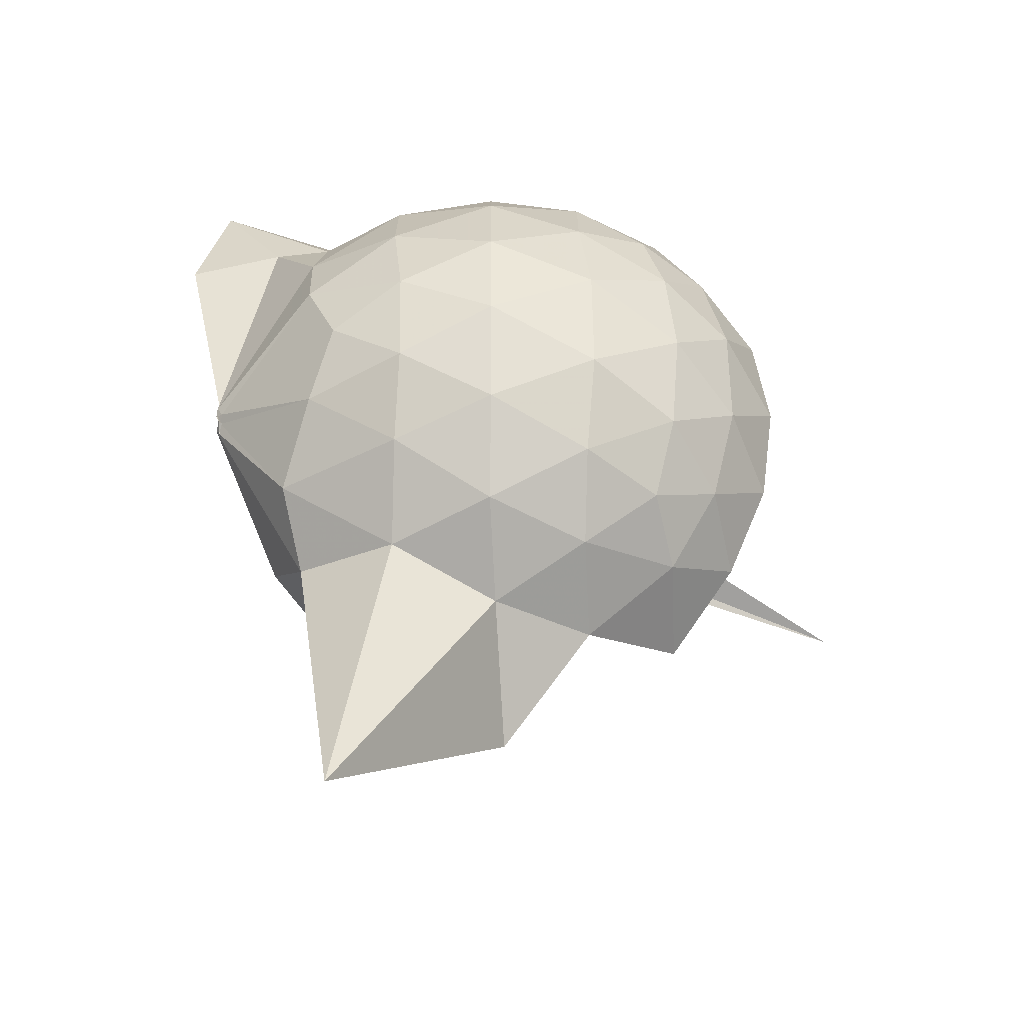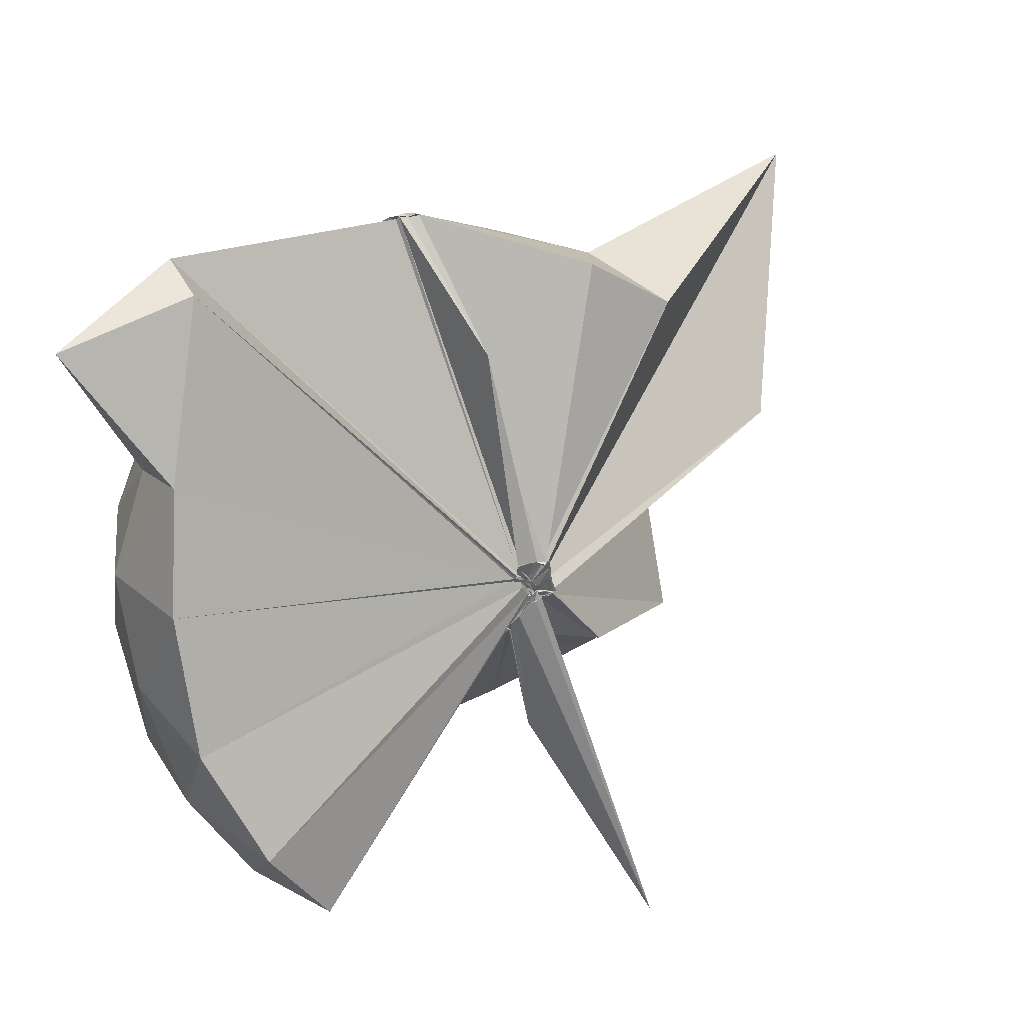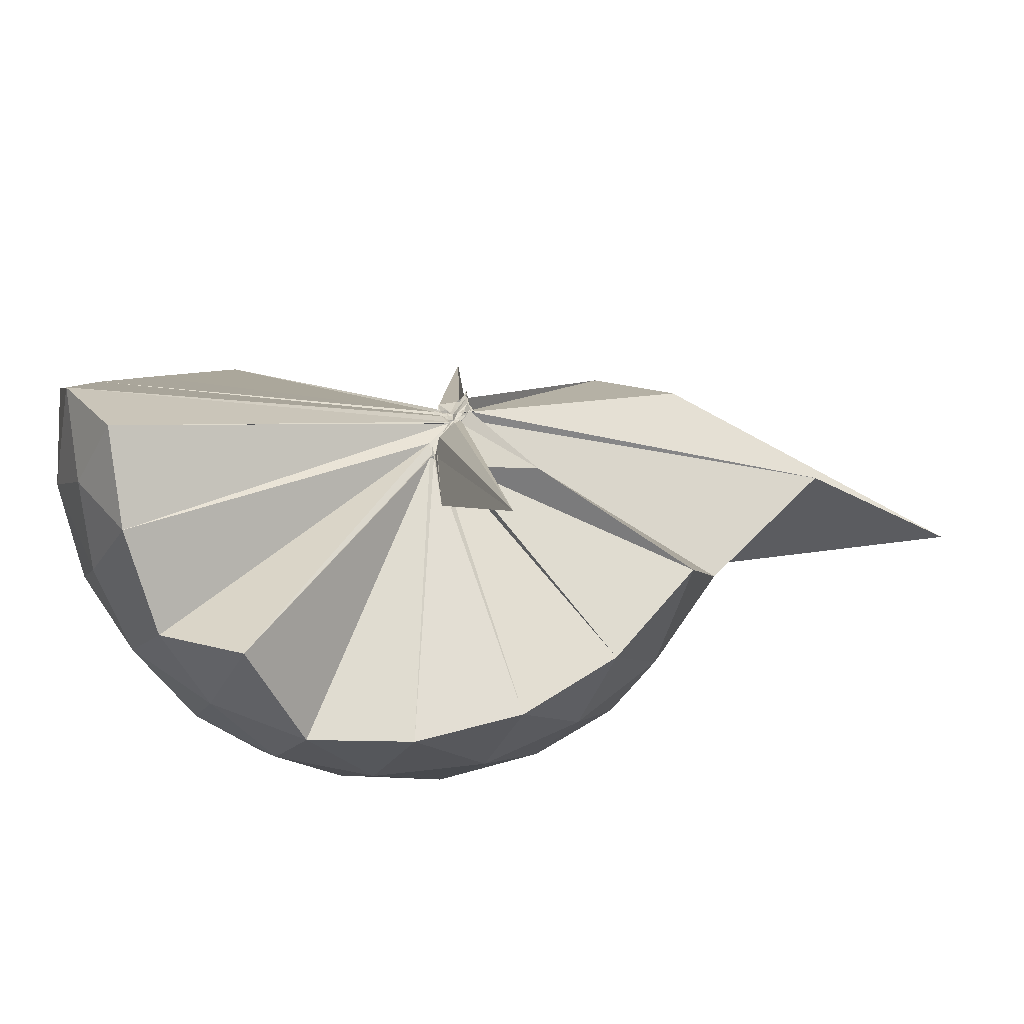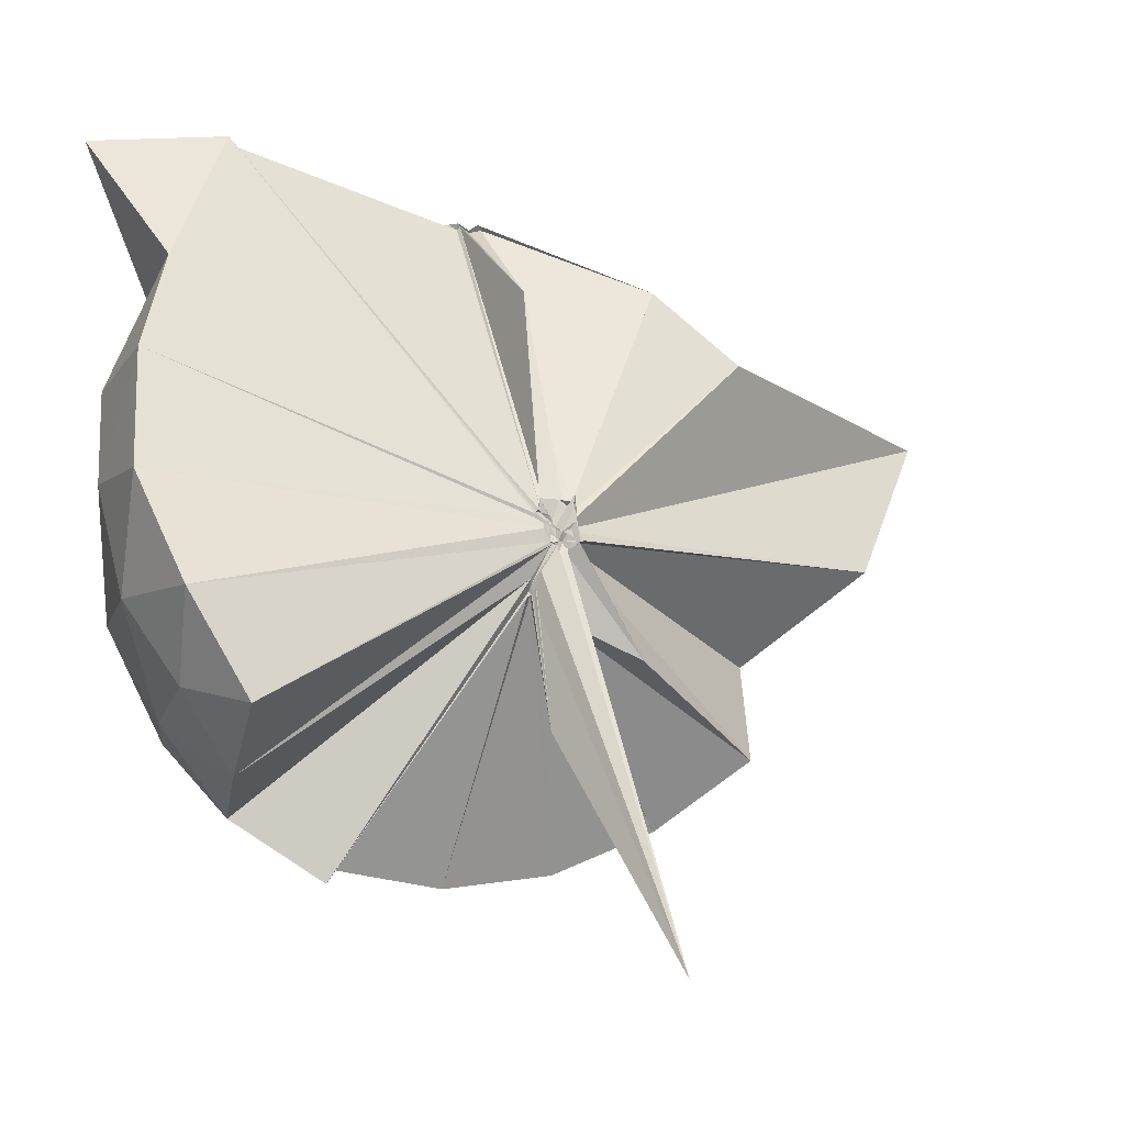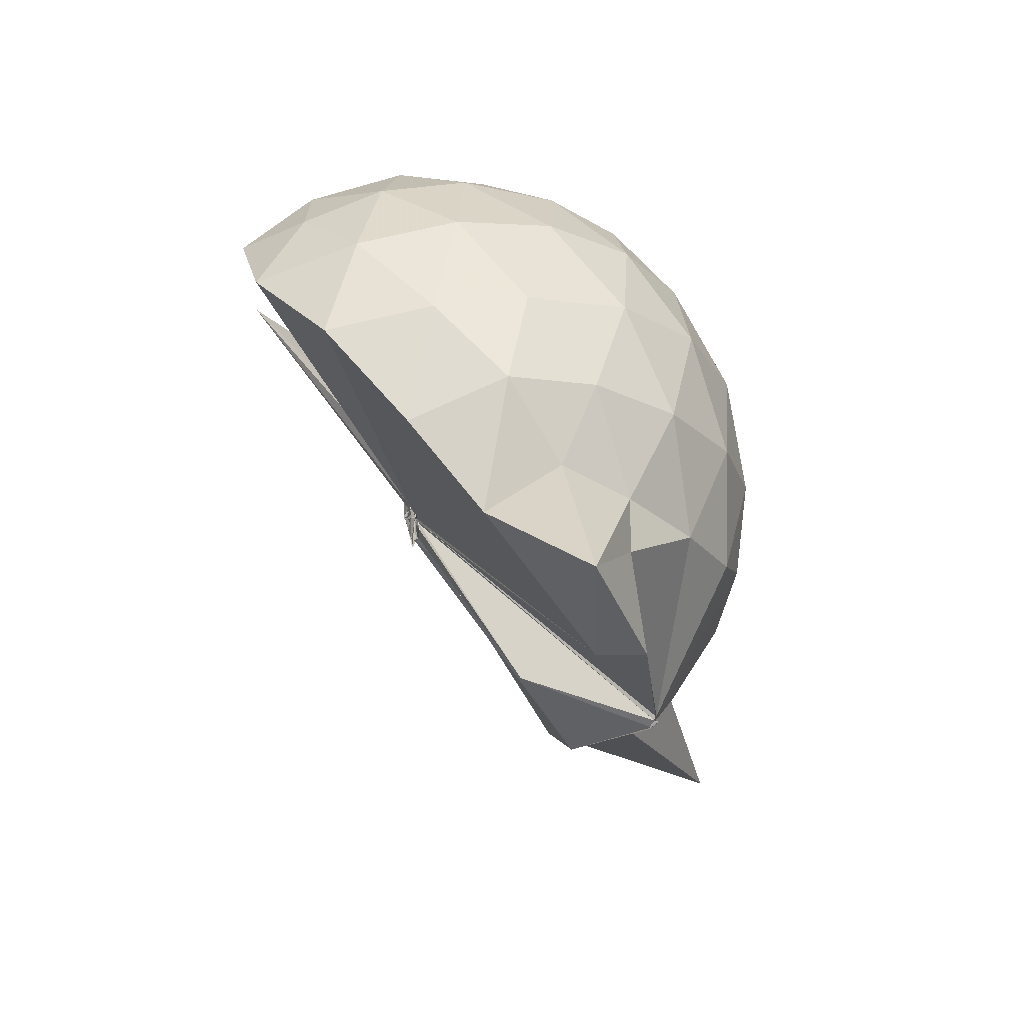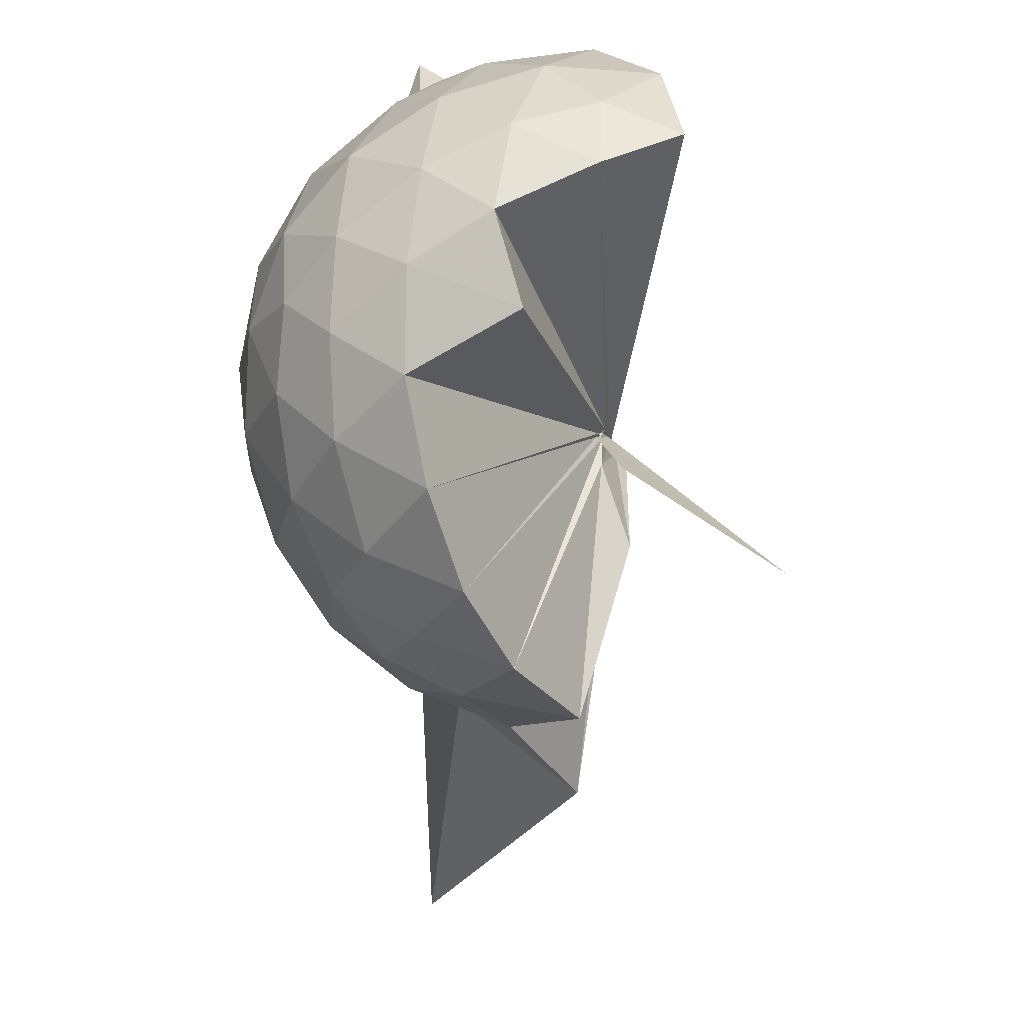
<metadata>
{"format":"obj","ext":"obj","renderer":"f3d","projection":"perspective","resolution":1024,"background":"white","views":[{"elev":-34.0,"azim":89.8,"up":"+Y"},{"elev":38.9,"azim":-119.5,"up":"+Z"},{"elev":-58.5,"azim":-81.9,"up":"+Z"},{"elev":-10.1,"azim":-107.8,"up":"+Z"},{"elev":57.1,"azim":-13.3,"up":"+Y"},{"elev":-78.4,"azim":-165.7,"up":"+Z"}]}
</metadata>
<code>
v -0.02941 -0.4035 0.9161
v -0.008975 -0.3708 0.7126
v 0.8501 -0.2522 1.406
v 0.7734 -0.04653 1.495
v 0.6455 0.1766 1.505
v 0.4677 0.3952 1.478
v 0.2912 0.5246 1.412
v 0.05417 0.5321 1.516
v -0.03252 -0.3699 0.9135
v -0.0331 -0.3815 0.9091
v -0.03118 -0.3995 0.8968
v -0.03243 -0.4088 0.8969
v -0.03452 -0.416 0.8888
v -0.03424 -0.425 0.8825
v -0.05756 -0.466 0.9264
v -0.05757 -0.4696 0.9213
v -0.06141 -0.4662 0.9621
v -0.03456 -0.4253 0.8817
v 0.2784 -1.038 1.411
v 0.4895 -0.904 1.497
v 0.637 -0.697 1.552
v 0.7804 -0.4649 1.474
v 0.9271 -0.1197 1.199
v 0.8374 0.1417 1.227
v 0.6607 0.3877 1.229
v 0.4411 0.5536 1.198
v 0.196 0.6635 1.194
v -0.08995 0.6212 1.244
v -0.02989 -0.3703 0.9034
v -0.02967 -0.395 0.89
v -0.02908 -0.4131 0.8809
v -0.03321 -0.4088 0.8838
v -0.03186 -0.4253 0.8764
v -0.04503 -0.4392 0.868
v -0.05891 -0.47 0.8943
v -0.05891 -0.475 0.8837
v -0.05314 -0.474 0.8885
v -0.04382 -0.4372 0.8703
v 0.8683 -1.806 1.356
v 0.668 -0.9197 1.212
v 0.8398 -0.6583 1.205
v 0.9262 -0.4004 1.194
v 0.9361 0.03416 0.9213
v 0.8053 0.3008 0.9234
v 0.5951 0.51 0.9255
v 0.3123 0.6439 0.9307
v 0.04976 0.6855 0.9318
v -0.2507 0.6481 0.9175
v -0.0367 -0.3941 0.8756
v -0.02869 -0.4123 0.8639
v -0.02935 -0.4117 0.8633
v -0.033 -0.4267 0.8553
v -0.0382 -0.4316 0.8456
v -0.03199 -0.4416 0.8435
v -0.05895 -0.4818 0.8437
v -0.05876 -0.4892 0.8427
v -0.05435 -0.4816 0.8471
v 0.3096 -1.408 0.8763
v 0.5748 -1.06 0.9033
v 0.8035 -0.8407 0.9203
v 0.9323 -0.5617 0.9174
v 0.9822 -0.2628 0.9177
v 0.843 0.1579 0.6423
v 0.6823 0.3867 0.6404
v 0.4548 0.5449 0.6159
v 0.1842 0.6354 0.6155
v -0.1057 0.646 0.6368
v -0.3991 0.549 0.6288
v -0.03521 -0.4113 0.8429
v -0.03584 -0.4237 0.8415
v -0.03658 -0.4239 0.8438
v -0.04027 -0.4294 0.8429
v -0.03428 -0.4425 0.8418
v -0.0568 -0.4742 0.8425
v -0.05461 -0.4867 0.8457
v -0.05458 -0.4805 0.8435
v -0.04271 -0.4368 0.8441
v 0.4314 -1.091 0.6203
v 0.6785 -0.9171 0.6366
v 0.8416 -0.6934 0.6305
v 0.9248 -0.4219 0.6075
v 0.9254 -0.111 0.6106
v 0.705 0.226 0.4287
v 0.5223 0.3644 0.3712
v 0.2643 0.481 0.3438
v 0.01258 0.5334 0.3657
v -0.2255 0.5263 0.4229
v -0.4091 0.3967 0.3694
v -0.03109 -0.4204 0.8387
v -0.03923 -0.4248 0.8392
v -0.03726 -0.4308 0.8402
v -0.04132 -0.4313 0.8141
v -0.04495 -0.4598 0.8267
v -0.06103 -0.4716 0.8344
v -0.06298 -0.4752 0.8432
v -0.01637 -0.6592 0.5612
v 0.2252 -1.037 0.3491
v 0.5169 -0.9025 0.3652
v 0.6995 -0.7632 0.4204
v 0.7786 -0.5442 0.3652
v 0.8135 -0.2692 0.3443
v 0.7806 0.007135 0.3706
v 0.5061 -0.3207 1.779
v 0.4944 -0.2913 1.797
v 0.4228 0.4104 1.652
v 0.2649 0.7147 1.852
v 0.2624 0.3528 1.901
v -0.03342 -0.3746 0.9168
v -0.02921 -0.3944 0.91
v -0.03797 -0.4069 0.9091
v -0.03143 -0.4172 0.8997
v -0.03926 -0.4531 0.9352
v -0.06145 -0.4674 0.9396
v -0.04628 -0.4635 0.9448
v 0.3021 -0.803 1.598
v 0.474 -0.366 1.797
v 0.4905 -0.3473 1.785
v 0.4859 -0.3152 1.8
v 0.4963 -0.3146 1.784
v 0.3936 0.3565 1.934
v -0.03574 -0.3794 0.9209
v -0.0276 -0.3844 0.9175
v -0.03377 -0.3831 0.9512
v -0.03503 -0.4336 0.9501
v -0.03627 -0.4419 0.9465
v 0.4863 -0.3757 1.787
v 0.5073 -0.3469 1.788
v 0.4908 -0.3217 1.794
v -0.02967 -0.3896 0.9181
v -0.03048 -0.3812 0.9175
v -0.03157 -0.3843 0.9561
v 0.1544 -0.3991 1.528
v 0.5896 0.143 0.233
v 0.3515 0.2683 0.1771
v 0.1039 0.3491 0.155
v -0.1793 0.3912 0.2277
v -0.03317 -0.4143 0.8359
v -0.03859 -0.4245 0.8329
v -0.03493 -0.4122 0.804
v -0.04389 -0.4339 0.8152
v -0.04352 -0.4516 0.8246
v -0.03905 -0.4486 0.8181
v 0.005625 -0.4394 0.6602
v 0.3491 -0.812 0.1685
v 0.5882 -0.6816 0.2313
v 0.6428 -0.4216 0.1667
v 0.6431 -0.1193 0.169
v 0.4189 0.01428 0.05863
v 0.09128 0.1091 0.004613
v -0.02774 -0.3632 0.7494
v -0.0183 -0.3692 0.7399
v -0.03072 -0.3889 0.7708
v -0.3709 -0.6425 -0.2276
v -0.02719 -0.4021 0.7828
v -0.0156 -0.3795 0.7339
v 0.4153 -0.5573 0.056
v 0.434 -0.2704 0.01703
v -0.005517 -0.3609 0.7065
v -0.005447 -0.3647 0.7213
v -0.006777 -0.375 0.7109
v -0.04942 -0.409 0.373
v 0.002059 -0.3706 0.7121
f 3 23 4
f 4 23 24
f 4 24 5
f 5 24 25
f 5 25 6
f 6 25 26
f 6 26 7
f 7 26 27
f 7 27 8
f 8 27 28
f 8 28 9
f 9 28 29
f 9 29 10
f 10 29 30
f 10 30 11
f 11 30 31
f 11 31 12
f 12 31 32
f 12 32 13
f 13 32 33
f 13 33 14
f 14 33 34
f 14 34 15
f 15 34 35
f 15 35 16
f 16 35 36
f 16 36 17
f 17 36 37
f 17 37 18
f 18 37 38
f 18 38 19
f 19 38 39
f 19 39 20
f 20 39 40
f 20 40 21
f 21 40 41
f 21 41 22
f 22 41 42
f 22 42 3
f 3 42 23
f 23 43 24
f 24 43 44
f 24 44 25
f 25 44 45
f 25 45 26
f 26 45 46
f 26 46 27
f 27 46 47
f 27 47 28
f 28 47 48
f 28 48 29
f 29 48 49
f 29 49 30
f 30 49 50
f 30 50 31
f 31 50 51
f 31 51 32
f 32 51 52
f 32 52 33
f 33 52 53
f 33 53 34
f 34 53 54
f 34 54 35
f 35 54 55
f 35 55 36
f 36 55 56
f 36 56 37
f 37 56 57
f 37 57 38
f 38 57 58
f 38 58 39
f 39 58 59
f 39 59 40
f 40 59 60
f 40 60 41
f 41 60 61
f 41 61 42
f 42 61 62
f 42 62 23
f 23 62 43
f 43 63 44
f 44 63 64
f 44 64 45
f 45 64 65
f 45 65 46
f 46 65 66
f 46 66 47
f 47 66 67
f 47 67 48
f 48 67 68
f 48 68 49
f 49 68 69
f 49 69 50
f 50 69 70
f 50 70 51
f 51 70 71
f 51 71 52
f 52 71 72
f 52 72 53
f 53 72 73
f 53 73 54
f 54 73 74
f 54 74 55
f 55 74 75
f 55 75 56
f 56 75 76
f 56 76 57
f 57 76 77
f 57 77 58
f 58 77 78
f 58 78 59
f 59 78 79
f 59 79 60
f 60 79 80
f 60 80 61
f 61 80 81
f 61 81 62
f 62 81 82
f 62 82 43
f 43 82 63
f 63 83 64
f 64 83 84
f 64 84 65
f 65 84 85
f 65 85 66
f 66 85 86
f 66 86 67
f 67 86 87
f 67 87 68
f 68 87 88
f 68 88 69
f 69 88 89
f 69 89 70
f 70 89 90
f 70 90 71
f 71 90 91
f 71 91 72
f 72 91 92
f 72 92 73
f 73 92 93
f 73 93 74
f 74 93 94
f 74 94 75
f 75 94 95
f 75 95 76
f 76 95 96
f 76 96 77
f 77 96 97
f 77 97 78
f 78 97 98
f 78 98 79
f 79 98 99
f 79 99 80
f 80 99 100
f 80 100 81
f 81 100 101
f 81 101 82
f 82 101 102
f 82 102 63
f 63 102 83
f 103 104 118
f 104 119 118
f 104 105 119
f 105 120 119
f 105 106 120
f 106 107 120
f 107 121 120
f 107 108 121
f 108 122 121
f 108 109 122
f 109 110 122
f 110 123 122
f 110 111 123
f 111 124 123
f 111 112 124
f 112 113 124
f 113 125 124
f 113 114 125
f 114 126 125
f 114 115 126
f 115 116 126
f 116 127 126
f 116 117 127
f 117 118 127
f 117 103 118
f 118 119 128
f 119 129 128
f 119 120 129
f 120 121 129
f 121 130 129
f 121 122 130
f 122 123 130
f 123 131 130
f 123 124 131
f 124 125 131
f 125 132 131
f 125 126 132
f 126 127 132
f 127 128 132
f 127 118 128
f 133 148 134
f 134 148 149
f 134 149 135
f 135 149 150
f 135 150 136
f 136 150 137
f 137 150 151
f 137 151 138
f 138 151 152
f 138 152 139
f 139 152 140
f 140 152 153
f 140 153 141
f 141 153 154
f 141 154 142
f 142 154 143
f 143 154 155
f 143 155 144
f 144 155 156
f 144 156 145
f 145 156 146
f 146 156 157
f 146 157 147
f 147 157 148
f 147 148 133
f 148 158 149
f 149 158 159
f 149 159 150
f 150 159 151
f 151 159 160
f 151 160 152
f 152 160 153
f 153 160 161
f 153 161 154
f 154 161 155
f 155 161 162
f 155 162 156
f 156 162 157
f 157 162 158
f 157 158 148
f 3 4 103
f 103 4 104
f 4 5 104
f 104 5 105
f 5 6 105
f 105 6 106
f 6 7 106
f 7 8 106
f 106 8 107
f 8 9 107
f 107 9 108
f 9 10 108
f 108 10 109
f 10 11 109
f 11 12 109
f 109 12 110
f 12 13 110
f 110 13 111
f 13 14 111
f 111 14 112
f 14 15 112
f 15 16 112
f 112 16 113
f 16 17 113
f 113 17 114
f 17 18 114
f 114 18 115
f 18 19 115
f 19 20 115
f 115 20 116
f 20 21 116
f 116 21 117
f 21 22 117
f 117 22 103
f 22 3 103
f 83 133 84
f 84 133 134
f 84 134 85
f 85 134 135
f 85 135 86
f 86 135 136
f 86 136 87
f 87 136 88
f 88 136 137
f 88 137 89
f 89 137 138
f 89 138 90
f 90 138 139
f 90 139 91
f 91 139 92
f 92 139 140
f 92 140 93
f 93 140 141
f 93 141 94
f 94 141 142
f 94 142 95
f 95 142 96
f 96 142 143
f 96 143 97
f 97 143 144
f 97 144 98
f 98 144 145
f 98 145 99
f 99 145 100
f 100 145 146
f 100 146 101
f 101 146 147
f 101 147 102
f 102 147 133
f 102 133 83
f 128 129 1
f 129 130 1
f 130 131 1
f 131 132 1
f 132 128 1
f 159 158 2
f 160 159 2
f 161 160 2
f 162 161 2
f 158 162 2

</code>
